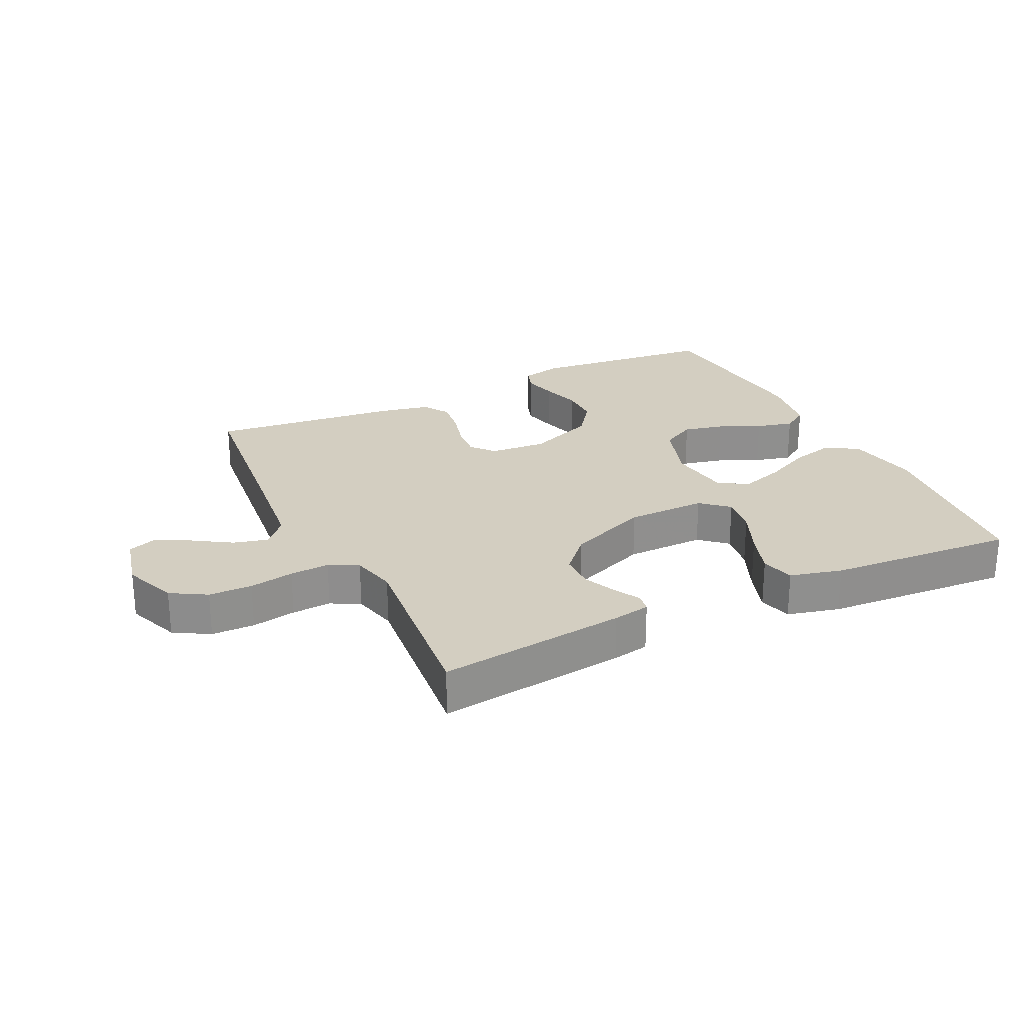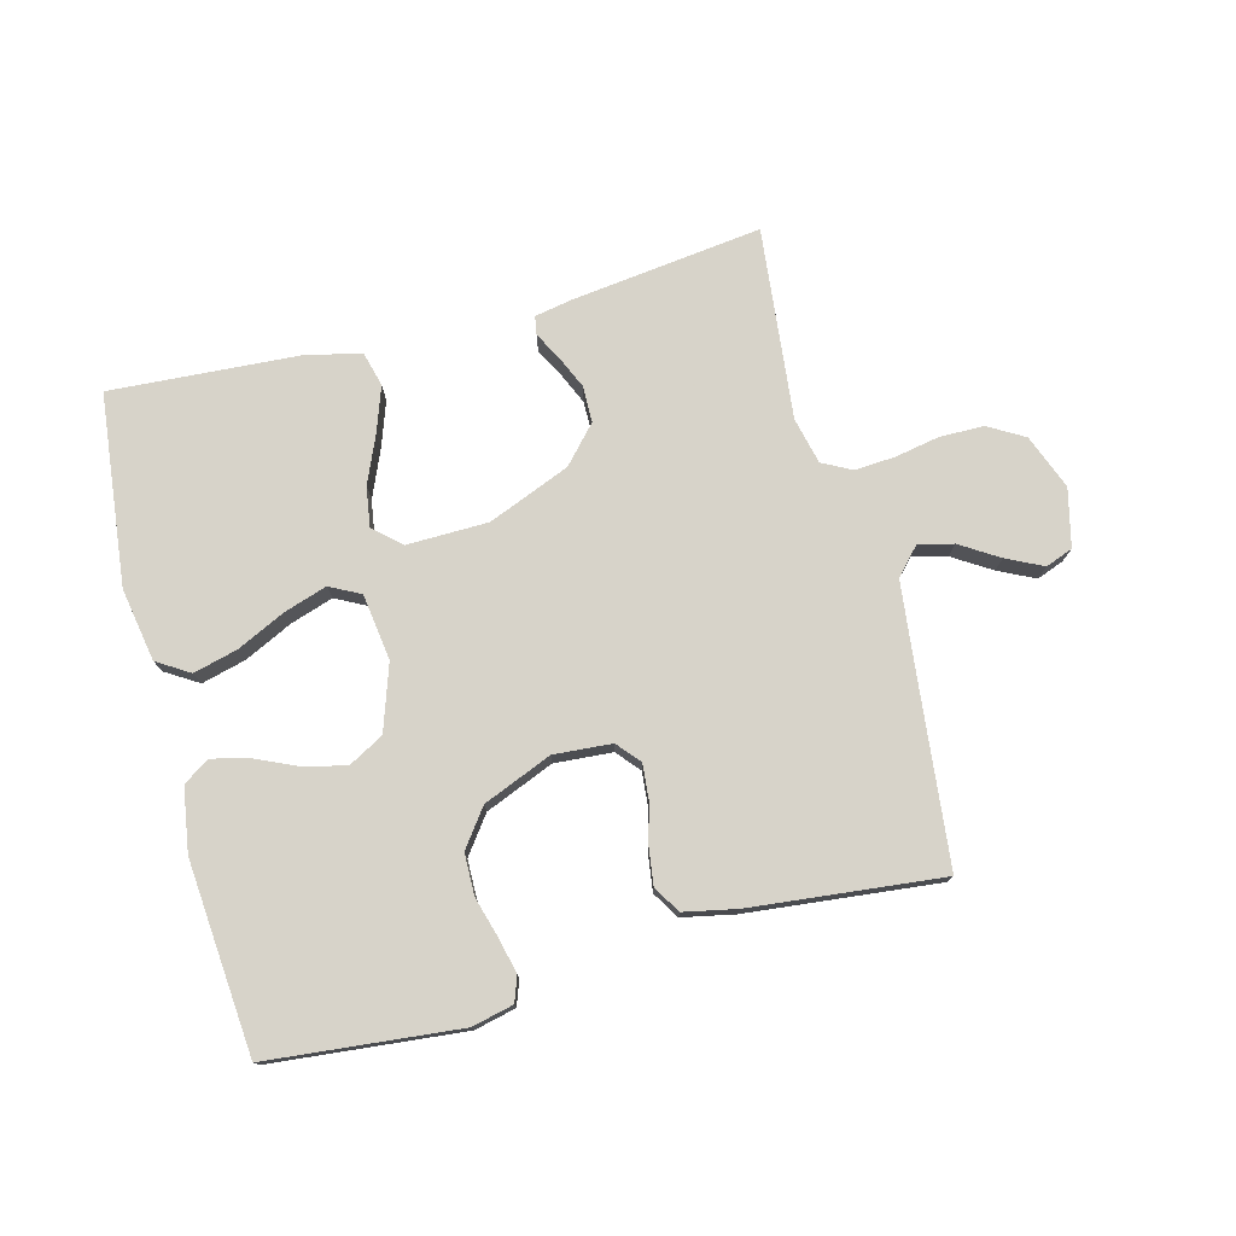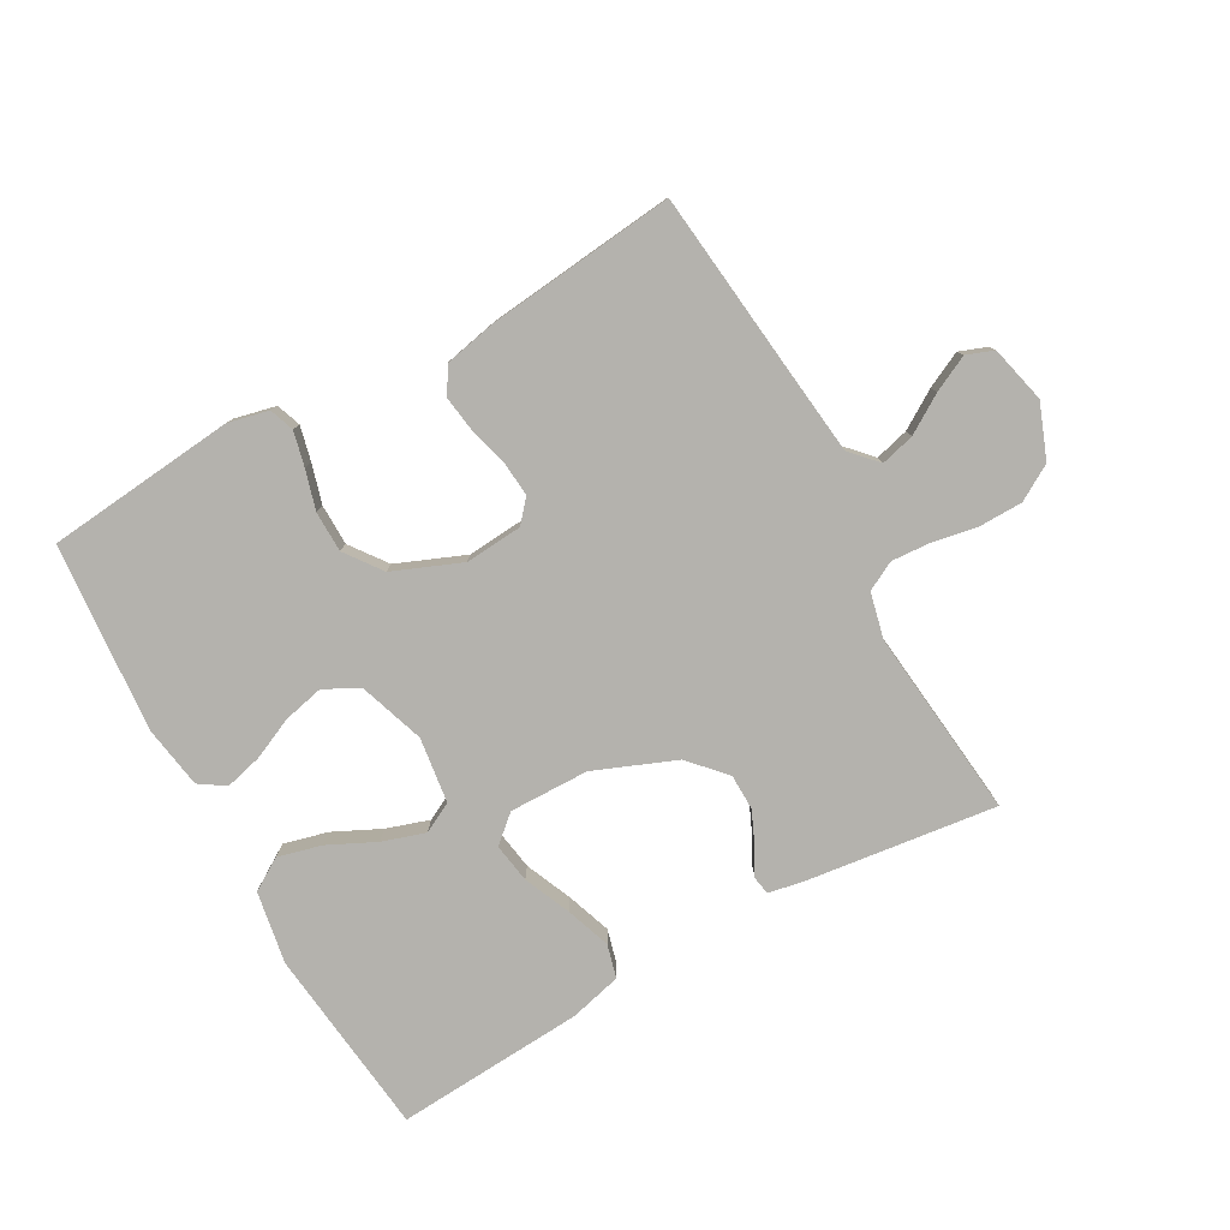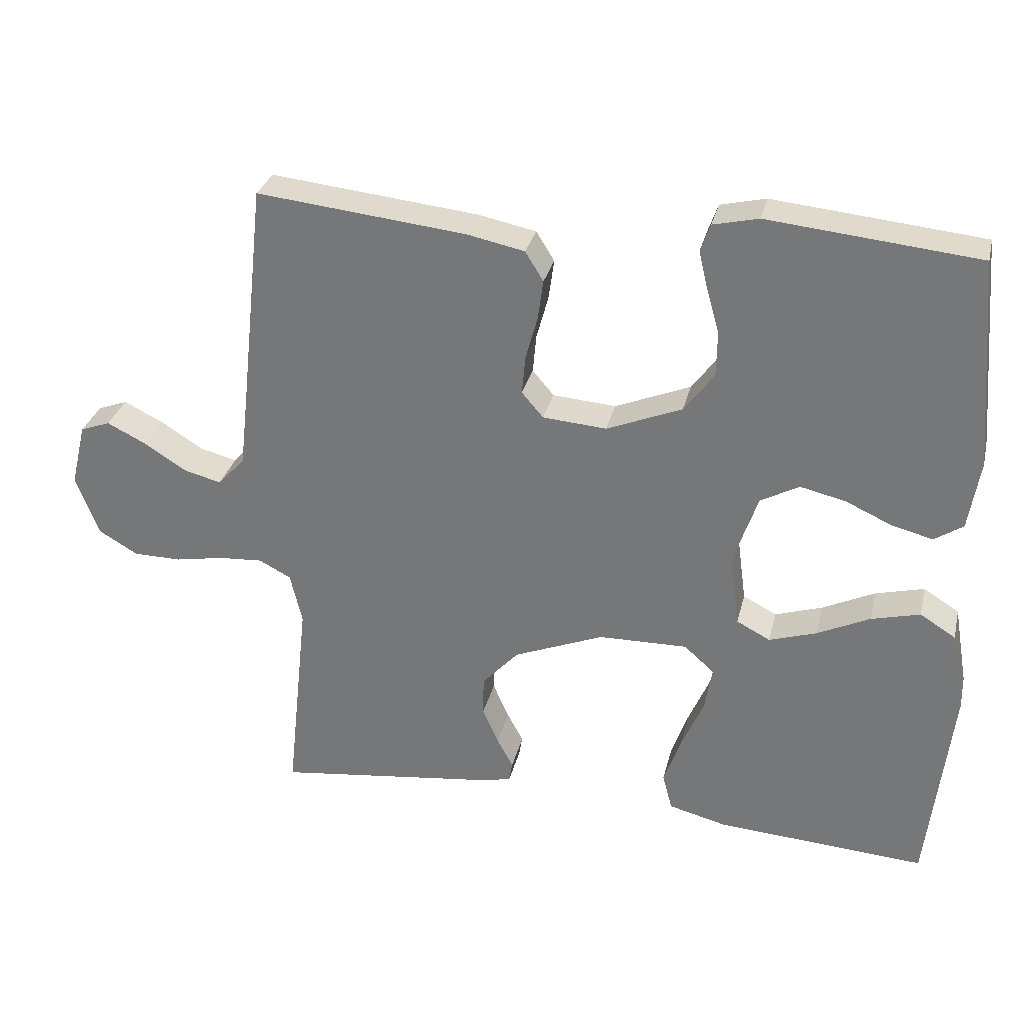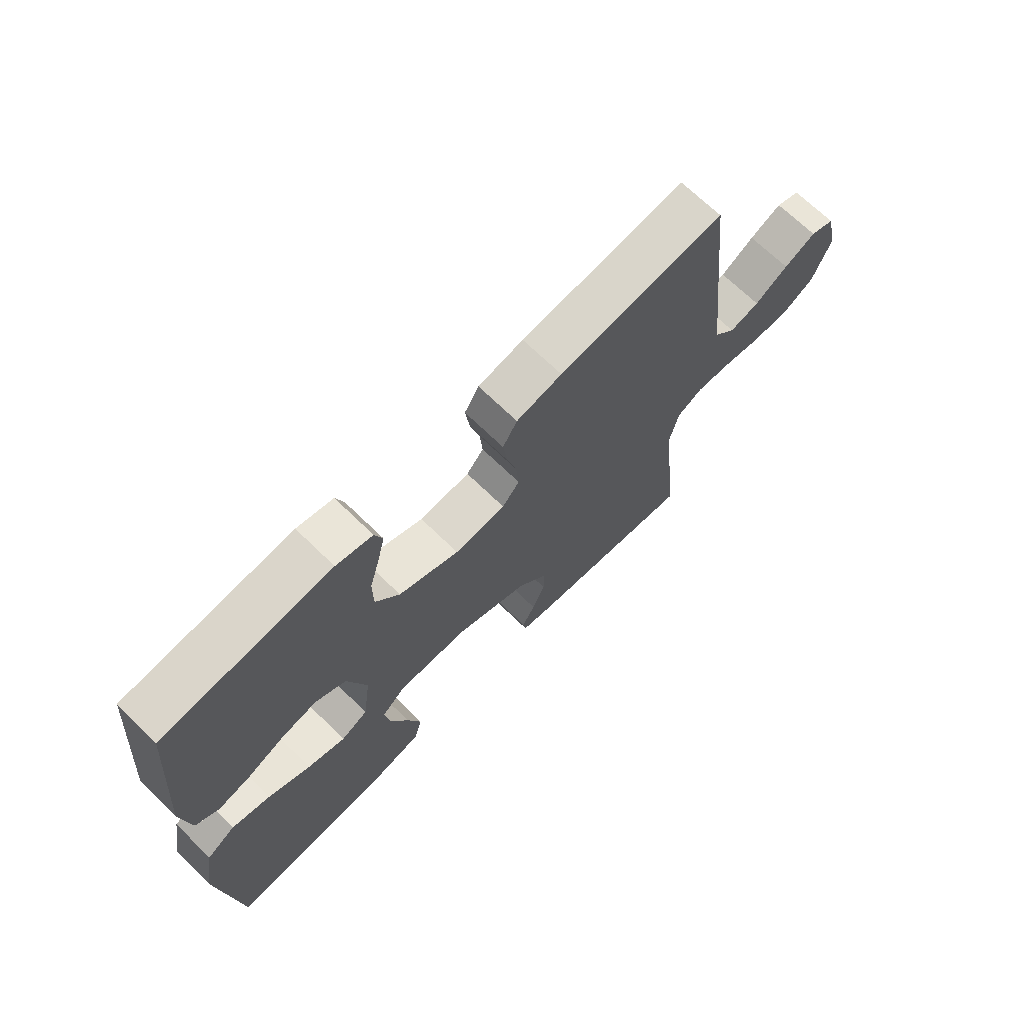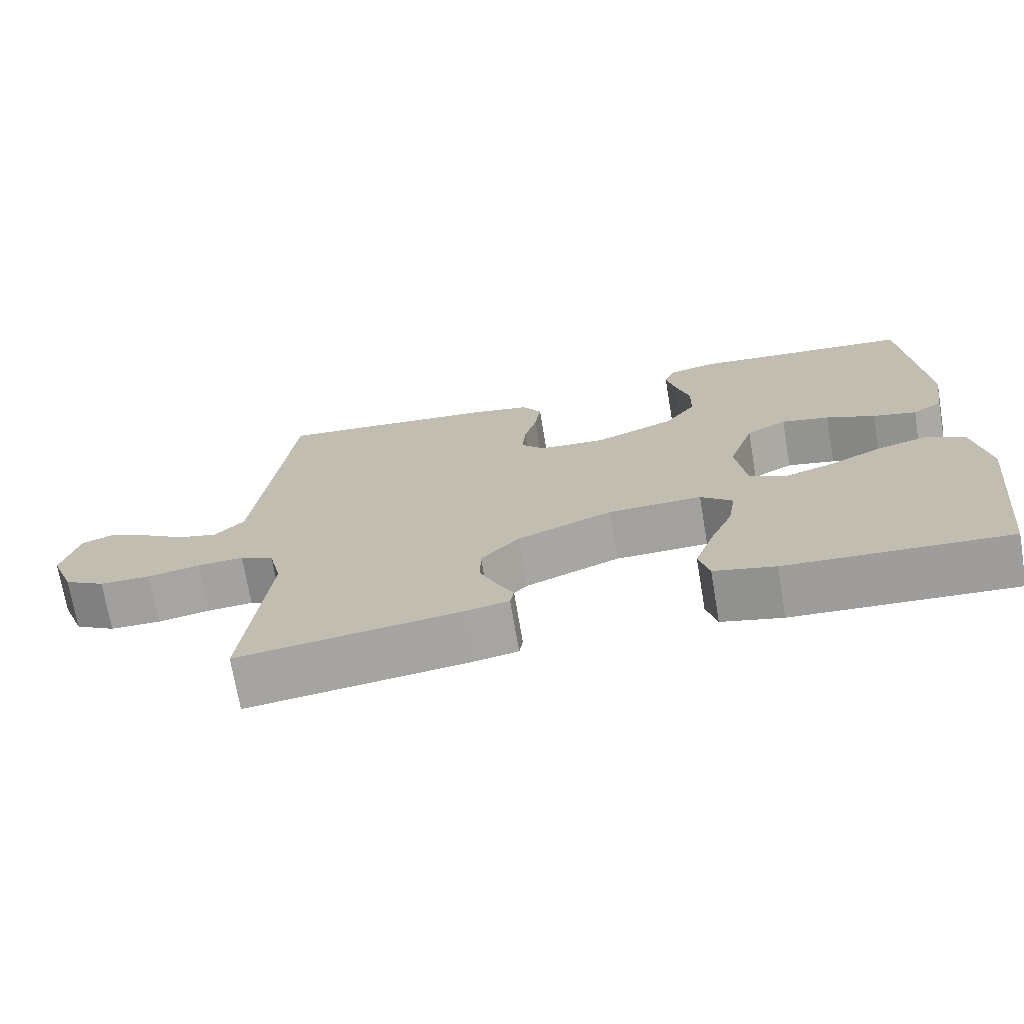
<metadata>
{"format":"obj","ext":"obj","renderer":"f3d","projection":"perspective","resolution":1024,"background":"white","views":[{"elev":25.1,"azim":154.1,"up":"+Y"},{"elev":76.4,"azim":-14.8,"up":"+Y"},{"elev":-79.5,"azim":29.1,"up":"+Y"},{"elev":30.5,"azim":-166.8,"up":"+Z"},{"elev":68.8,"azim":-45.6,"up":"+Z"},{"elev":-71.7,"azim":-170.4,"up":"+Z"}]}
</metadata>
<code>
v 0.5 0.07 -0.5
v 0.2 0.07 -0.463
v 0.141 0.07 -0.452
v 0.136 0.07 -0.423
v 0.159 0.07 -0.38
v 0.182 0.07 -0.328
v 0.181 0.07 -0.271
v 0.129 0.07 -0.214
v 0 0.07 -0.162
v -0.127 0.07 -0.16
v -0.17 0.07 -0.198
v -0.16 0.07 -0.261
v -0.128 0.07 -0.335
v -0.103 0.07 -0.406
v -0.117 0.07 -0.459
v -0.2 0.07 -0.48
v -0.5 0.07 -0.5
v -0.534 0.07 -0.2
v -0.514 0.07 -0.085
v -0.463 0.07 -0.053
v -0.393 0.07 -0.071
v -0.318 0.07 -0.107
v -0.25 0.07 -0.129
v -0.202 0.07 -0.104
v -0.188 0.07 0
v -0.223 0.07 0.103
v -0.278 0.07 0.133
v -0.343 0.07 0.118
v -0.409 0.07 0.088
v -0.468 0.07 0.073
v -0.509 0.07 0.1
v -0.525 0.07 0.2
v -0.5 0.07 0.5
v -0.2 0.07 0.53
v -0.135 0.07 0.515
v -0.121 0.07 0.476
v -0.134 0.07 0.421
v -0.152 0.07 0.358
v -0.151 0.07 0.293
v -0.108 0.07 0.235
v 0 0.07 0.191
v 0.091 0.07 0.198
v 0.122 0.07 0.234
v 0.117 0.07 0.289
v 0.1 0.07 0.351
v 0.092 0.07 0.409
v 0.118 0.07 0.451
v 0.2 0.07 0.468
v 0.5 0.07 0.5
v 0.533 0.07 0.2
v 0.548 0.07 0.069
v 0.587 0.07 0.027
v 0.641 0.07 0.041
v 0.701 0.07 0.079
v 0.758 0.07 0.107
v 0.801 0.07 0.091
v 0.823 0.07 0
v 0.79 0.07 -0.086
v 0.734 0.07 -0.119
v 0.665 0.07 -0.12
v 0.594 0.07 -0.107
v 0.531 0.07 -0.103
v 0.485 0.07 -0.127
v 0.468 0.07 -0.2
v 0.5 0 -0.5
v 0.2 0 -0.463
v 0.141 0 -0.452
v 0.136 0 -0.423
v 0.159 0 -0.38
v 0.182 0 -0.328
v 0.181 0 -0.271
v 0.129 0 -0.214
v 0 0 -0.162
v -0.127 0 -0.16
v -0.17 0 -0.198
v -0.16 0 -0.261
v -0.128 0 -0.335
v -0.103 0 -0.406
v -0.117 0 -0.459
v -0.2 0 -0.48
v -0.5 0 -0.5
v -0.534 0 -0.2
v -0.514 0 -0.085
v -0.463 0 -0.053
v -0.393 0 -0.071
v -0.318 0 -0.107
v -0.25 0 -0.129
v -0.202 0 -0.104
v -0.188 0 0
v -0.223 0 0.103
v -0.278 0 0.133
v -0.343 0 0.118
v -0.409 0 0.088
v -0.468 0 0.073
v -0.509 0 0.1
v -0.525 0 0.2
v -0.5 0 0.5
v -0.2 0 0.53
v -0.135 0 0.515
v -0.121 0 0.476
v -0.134 0 0.421
v -0.152 0 0.358
v -0.151 0 0.293
v -0.108 0 0.235
v 0 0 0.191
v 0.091 0 0.198
v 0.122 0 0.234
v 0.117 0 0.289
v 0.1 0 0.351
v 0.092 0 0.409
v 0.118 0 0.451
v 0.2 0 0.468
v 0.5 0 0.5
v 0.533 0 0.2
v 0.548 0 0.069
v 0.587 0 0.027
v 0.641 0 0.041
v 0.701 0 0.079
v 0.758 0 0.107
v 0.801 0 0.091
v 0.823 0 0
v 0.79 0 -0.086
v 0.734 0 -0.119
v 0.665 0 -0.12
v 0.594 0 -0.107
v 0.531 0 -0.103
v 0.485 0 -0.127
v 0.468 0 -0.2
f 59 60 61
f 58 59 61
f 57 58 61
f 56 57 61
f 55 56 61
f 54 55 61
f 53 54 61
f 52 53 61 62
f 51 52 62 63
f 48 49 50
f 47 48 50
f 46 47 50
f 45 46 50
f 44 45 50
f 50 51 63
f 44 50 63
f 43 44 63
f 36 37 38
f 35 36 38
f 34 35 38
f 33 34 38
f 32 33 38
f 31 32 38
f 30 31 38
f 29 30 38
f 28 29 38
f 27 28 38 39
f 26 27 39 40
f 20 21 22
f 19 20 22
f 18 19 22
f 17 18 22
f 16 17 22
f 15 16 22
f 14 15 22
f 13 14 22
f 12 13 22
f 11 12 22 23
f 10 11 23 24
f 3 4 5
f 2 3 5
f 1 2 5
f 64 1 5
f 64 5 6
f 42 43 63 64
f 41 42 64
f 40 41 64
f 26 40 64
f 25 26 64
f 9 10 24 25
f 8 9 25 64
f 7 8 64
f 6 7 64
f 125 124 123
f 125 123 122
f 125 122 121
f 125 121 120
f 125 120 119
f 125 119 118
f 125 118 117
f 126 125 117 116
f 127 126 116 115
f 114 113 112
f 114 112 111
f 114 111 110
f 114 110 109
f 114 109 108
f 127 115 114
f 127 114 108
f 127 108 107
f 102 101 100
f 102 100 99
f 102 99 98
f 102 98 97
f 102 97 96
f 102 96 95
f 102 95 94
f 102 94 93
f 102 93 92
f 103 102 92 91
f 104 103 91 90
f 86 85 84
f 86 84 83
f 86 83 82
f 86 82 81
f 86 81 80
f 86 80 79
f 86 79 78
f 86 78 77
f 86 77 76
f 87 86 76 75
f 88 87 75 74
f 69 68 67
f 69 67 66
f 69 66 65
f 69 65 128
f 70 69 128
f 128 127 107 106
f 128 106 105
f 128 105 104
f 128 104 90
f 128 90 89
f 89 88 74 73
f 128 89 73 72
f 128 72 71
f 128 71 70
f 1 65 66 2
f 2 66 67 3
f 3 67 68 4
f 4 68 69 5
f 5 69 70 6
f 6 70 71 7
f 7 71 72 8
f 8 72 73 9
f 9 73 74 10
f 10 74 75 11
f 11 75 76 12
f 12 76 77 13
f 13 77 78 14
f 14 78 79 15
f 15 79 80 16
f 16 80 81 17
f 17 81 82 18
f 18 82 83 19
f 19 83 84 20
f 20 84 85 21
f 21 85 86 22
f 22 86 87 23
f 23 87 88 24
f 24 88 89 25
f 25 89 90 26
f 26 90 91 27
f 27 91 92 28
f 28 92 93 29
f 29 93 94 30
f 30 94 95 31
f 31 95 96 32
f 32 96 97 33
f 33 97 98 34
f 34 98 99 35
f 35 99 100 36
f 36 100 101 37
f 37 101 102 38
f 38 102 103 39
f 39 103 104 40
f 40 104 105 41
f 41 105 106 42
f 42 106 107 43
f 43 107 108 44
f 44 108 109 45
f 45 109 110 46
f 46 110 111 47
f 47 111 112 48
f 48 112 113 49
f 49 113 114 50
f 50 114 115 51
f 51 115 116 52
f 52 116 117 53
f 53 117 118 54
f 54 118 119 55
f 55 119 120 56
f 56 120 121 57
f 57 121 122 58
f 58 122 123 59
f 59 123 124 60
f 60 124 125 61
f 61 125 126 62
f 62 126 127 63
f 63 127 128 64
f 64 128 65 1

</code>
